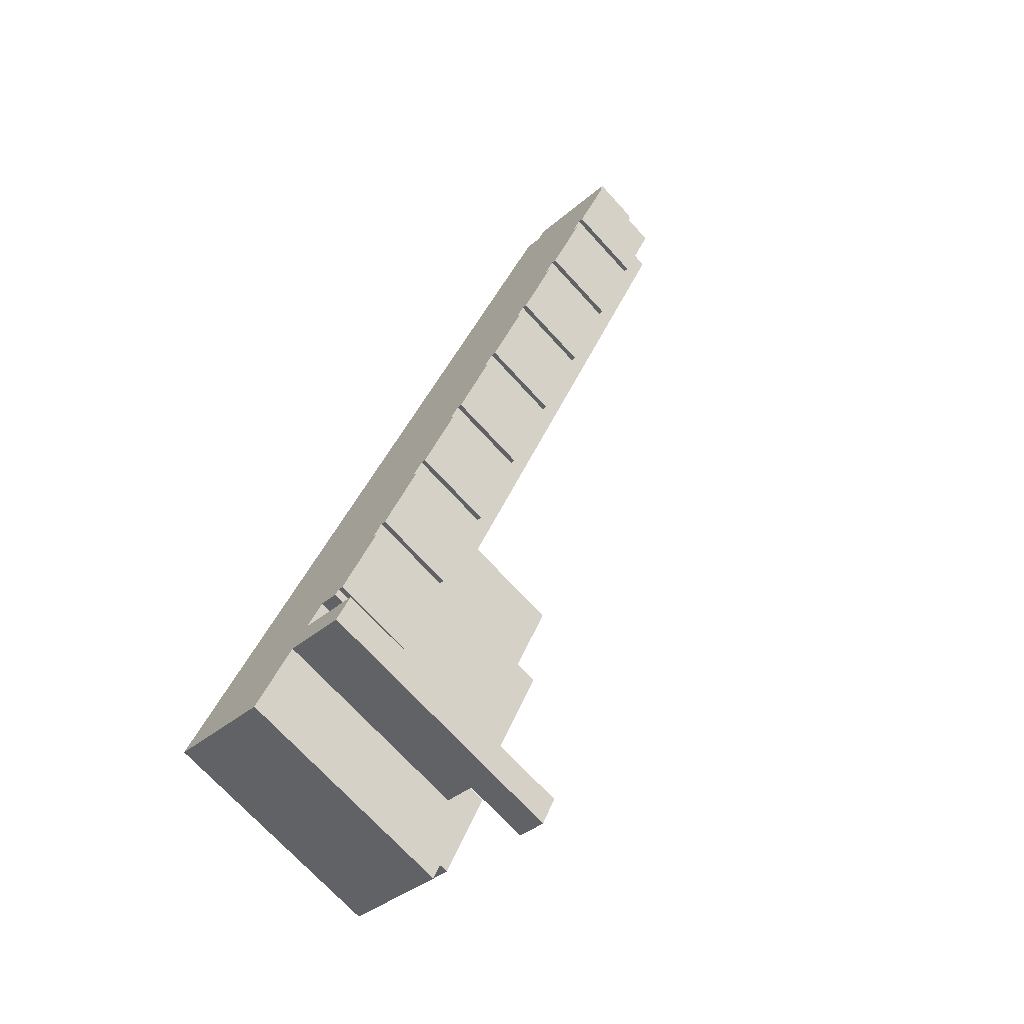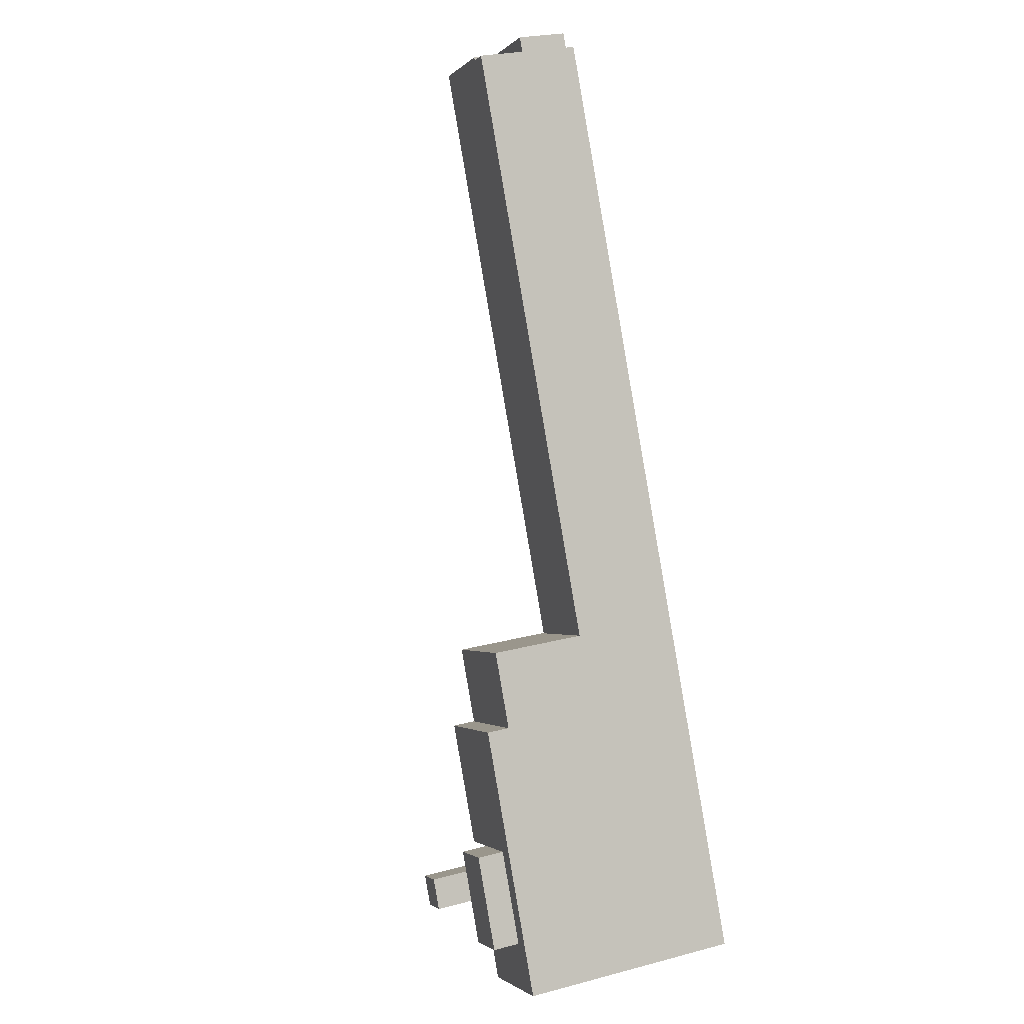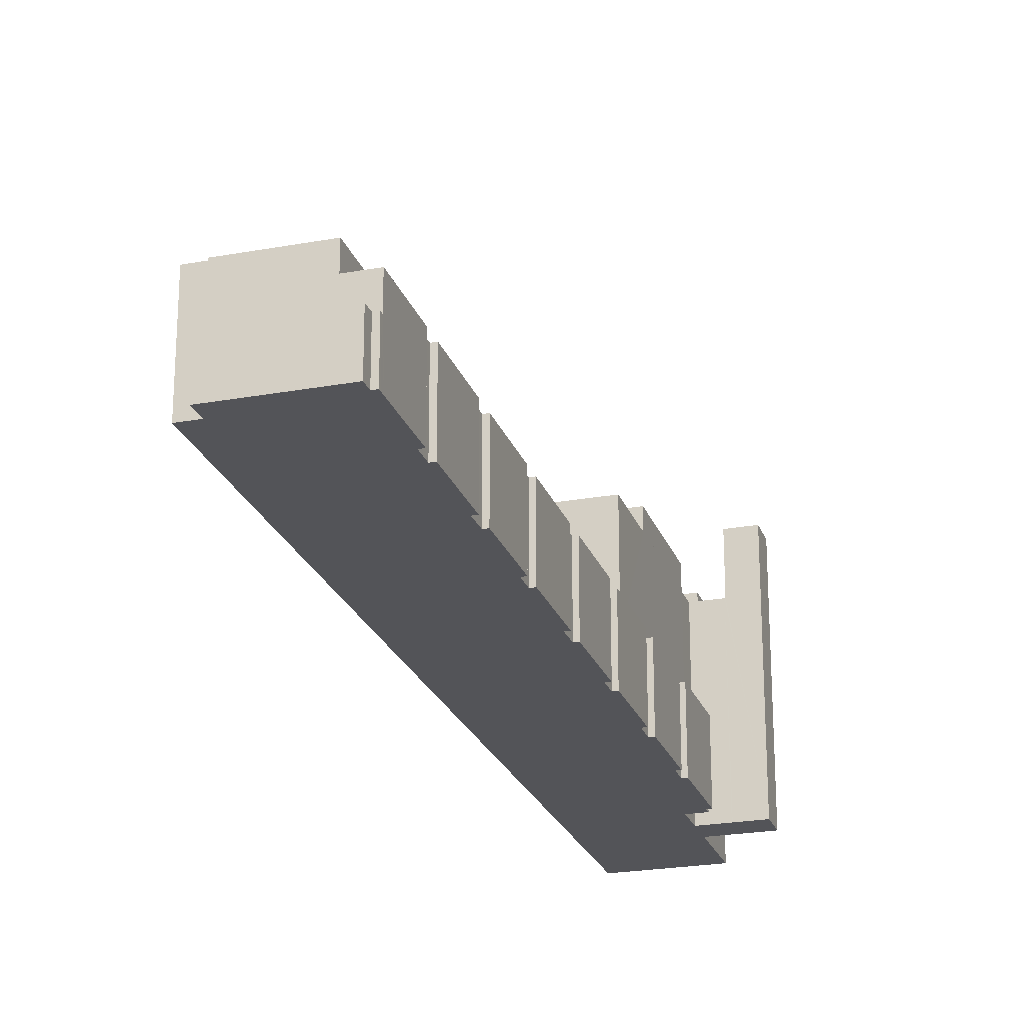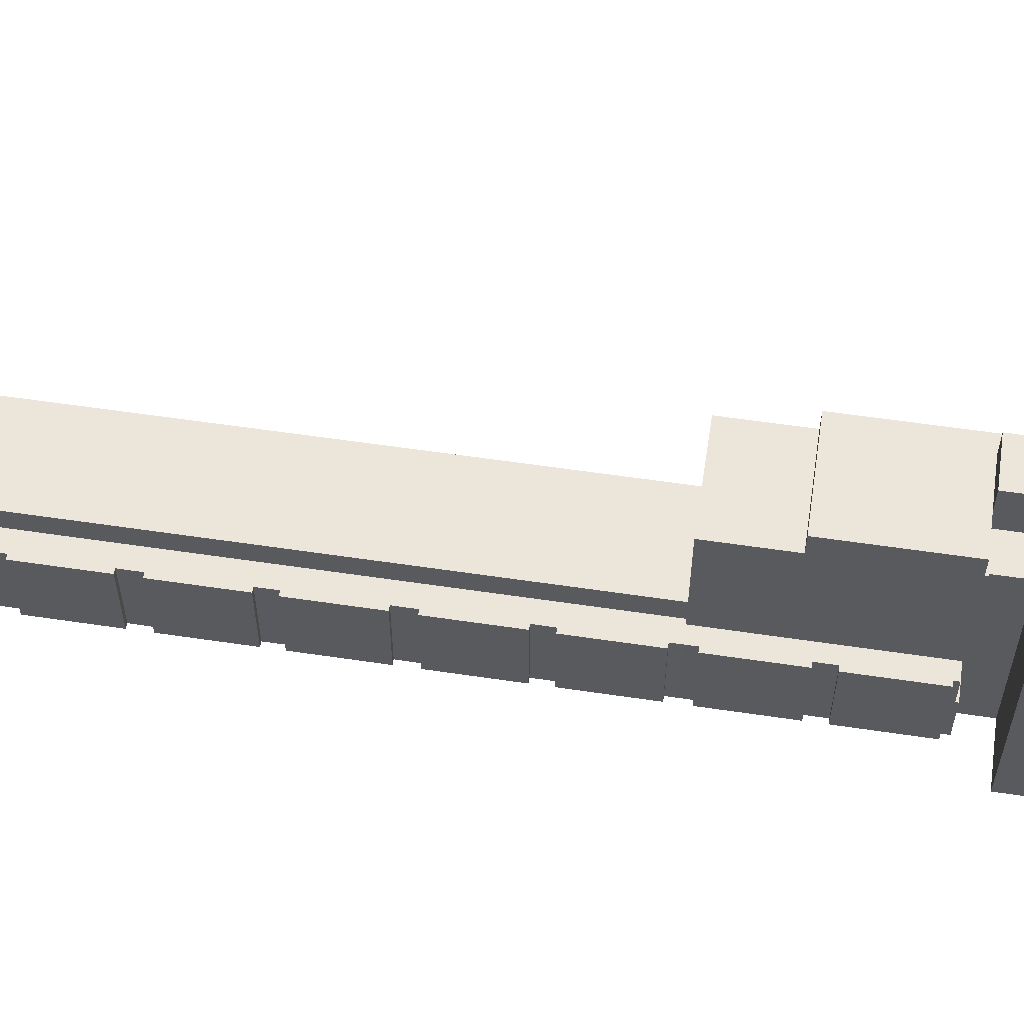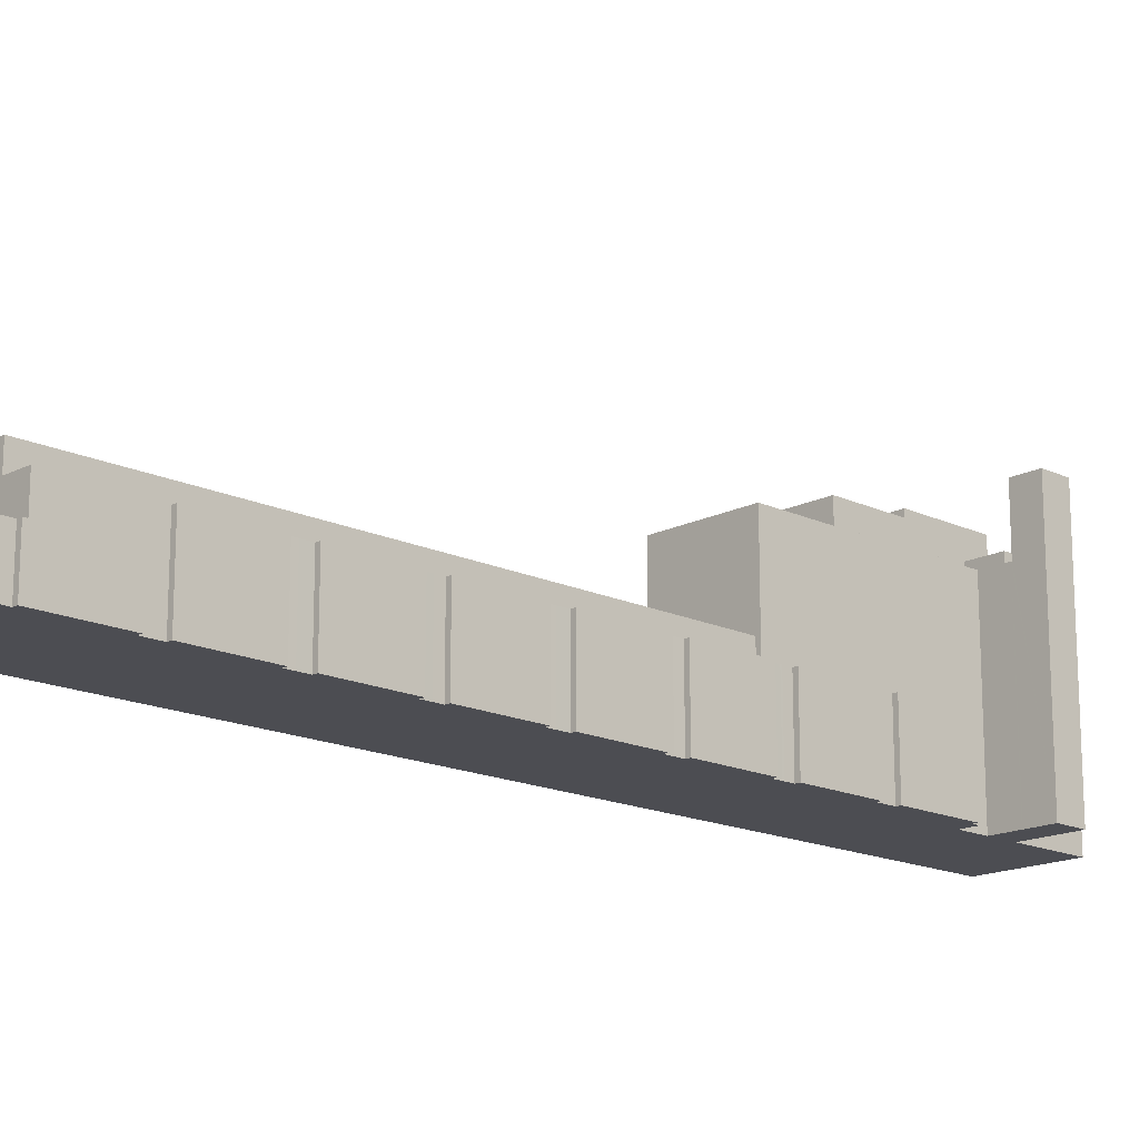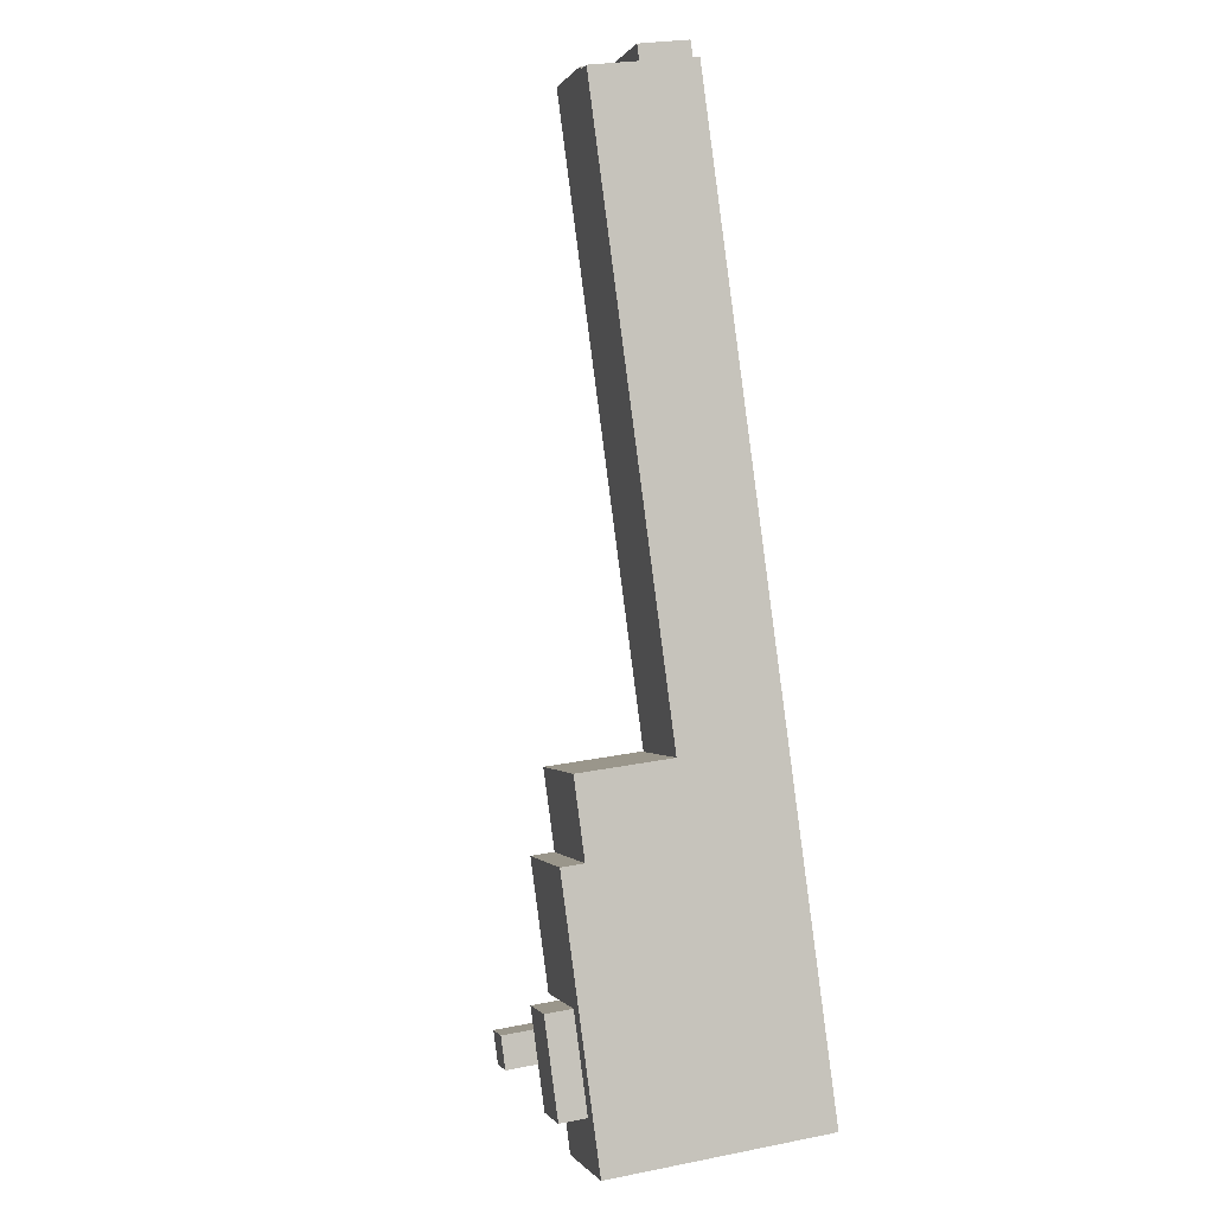
<metadata>
{"format":"obj","ext":"obj","renderer":"f3d","projection":"perspective","resolution":1024,"background":"white","views":[{"elev":-71.6,"azim":42.5,"up":"+Z"},{"elev":25.7,"azim":-112.7,"up":"+Z"},{"elev":-23.6,"azim":42.9,"up":"+Y"},{"elev":57.1,"azim":124.7,"up":"+Y"},{"elev":-16.4,"azim":71.8,"up":"+Y"},{"elev":26.4,"azim":-107.3,"up":"+Z"}]}
</metadata>
<code>
v  60.31 9.93 89.22
v  60.86 -5.533e-15 90.36
v  60.31 -5.463e-15 89.22
v  60.86 9.93 90.36
v  43.99 9.93 54.06
v  43.44 -3.327e-15 54.33
v  43.99 -3.31e-15 54.06
v  43.44 9.93 54.33
v  49.61 9.93 67.12
v  50.18 -4.181e-15 68.28
v  49.61 -4.11e-15 67.12
v  50.18 9.93 68.28
v  61.41 9.93 91.49
v  61.98 -5.585e-15 91.21
v  61.41 -5.602e-15 91.49
v  61.98 9.93 91.21
v  30.37 12.88 33.65
v  63.2 9.93 101.5
v  30.37 9.93 33.65
v  63.2 12.88 101.5
v  16.22 24.65 3.095
v  15.98 -1.967e-16 3.212
v  15.98 24.65 3.212
v  16.22 -1.895e-16 3.095
v  19.47 24.65 1.527
v  19.47 -9.35e-17 1.527
v  43.86 12.88 90.58
v  42.88 -5.422e-15 88.56
v  43.86 -5.546e-15 90.58
v  42.88 12.88 88.56
v  55.84 9.93 80
v  56.42 -4.882e-15 79.72
v  55.84 -4.899e-15 80
v  56.42 9.93 79.72
v  14.47 27.31 0.08
v  11.69 3.466e-16 -5.66
v  11.69 27.31 -5.66
v  15.27 27.31 1.735
v  14.47 -4.899e-18 0.08
v  15.27 -1.062e-16 1.735
v  19.9 9.93 10.7
v  21.84 6.16 9.757
v  19.9 6.16 10.7
v  21.84 9.93 9.757
v  32.17 9.93 31.11
v  32.72 -1.975e-15 32.25
v  32.17 -1.905e-15 31.11
v  32.72 9.93 32.25
v  32.86 12.88 67.87
v  31.88 -4.032e-15 65.84
v  32.86 -4.156e-15 67.87
v  31.88 12.88 65.84
v  54.83 6.16 107.7
v  53.95 6.16 105.9
v  54.83 -6.597e-15 107.7
v  53.95 -6.487e-15 105.9
v  53.78 12.88 105.6
v  53.78 -6.466e-15 105.6
v  53.95 12.88 105.9
v  66.24 6.16 100
v  63.2 6.16 101.5
v  66.24 9.93 100
v  66.53 6.16 102.1
v  65.87 6.16 100.7
v  66.45 6.16 100.4
v  65.96 -6.088e-15 99.43
v  65.96 9.93 99.43
v  44.07 9.93 55.64
v  44.62 -3.477e-15 56.79
v  44.07 -3.407e-15 55.64
v  44.62 9.93 56.79
v  32.82 9.93 32.46
v  32.83 9.93 32.47
v  32.82 -1.987e-15 32.46
v  32.83 -1.988e-15 32.47
v  22.13 9.93 10.35
v  22.7 -6.17e-16 10.08
v  22.13 -6.339e-16 10.35
v  22.7 9.93 10.08
v  21.69 6.16 9.443
v  21.69 -5.782e-16 9.443
v  21.84 -5.974e-16 9.757
v  4.765 30.63 4.778
v  10.25 27.31 2.124
v  4.765 27.31 4.778
v  10.25 30.63 2.124
v  22.96 32.58 -0.164
v  24.7 -2.103e-16 3.435
v  22.96 1.004e-17 -0.164
v  24.7 32.58 3.435
v  19.3 24.65 10.06
v  19.51 -6.428e-16 10.5
v  19.3 -6.158e-16 10.06
v  19.51 24.65 10.5
v  21.29 32.58 5.084
v  19.55 24.65 1.485
v  21.29 24.65 5.084
v  19.55 32.58 1.485
v  39.52 9.93 44.83
v  39.52 -2.745e-15 44.83
v  66.53 -6.25e-15 102.1
v  65.87 -6.167e-15 100.7
v  51.63 -6.529e-15 106.6
v  66.45 -6.15e-15 100.4
v  66.24 -6.123e-15 100
v  60.88 -5.446e-15 88.94
v  55.3 -4.829e-15 78.86
v  54.66 -4.746e-15 77.51
v  55.22 -4.73e-15 77.24
v  49.08 -4.044e-15 66.04
v  49.66 -4.026e-15 65.76
v  45.18 -3.461e-15 56.52
v  7.975 -1.009e-15 16.47
v  27.68 -1.338e-15 21.85
v  14.76 -1.867e-15 30.49
v  27.15 -1.27e-15 20.74
v  26.6 -1.201e-15 19.61
v  27.18 -1.184e-15 19.34
v  7.609 -9.623e-16 15.72
v  7.457 -9.43e-16 15.4
v  33.4 -2.059e-15 33.62
v  18.96 -2.398e-15 39.17
v  32.75 -1.888e-15 30.84
v  28.26 -1.321e-15 21.57
v  21.85 -2.763e-15 45.12
v  38.95 -2.762e-15 45.11
v  38.4 -2.693e-15 43.97
v  37.86 -2.623e-15 42.83
v  38.42 -2.606e-15 42.56
v  33.96 -2.042e-15 33.35
v  20.88 -2.64e-15 43.12
v  2.779 -3.515e-16 5.74
v  4.274 -5.405e-16 8.827
v  15.96 -1.939e-16 3.167
v  0 0 0
v  1.259 3.735e-17 -0.61
v  6.368 -8.053e-16 13.15
v  17.84 -4.312e-16 7.042
v  6.15 -7.778e-16 12.7
v  6.06 -7.664e-16 12.52
v  17.73 -4.171e-16 6.812
v  17.97 -4.1e-16 6.696
v  21.21 -3.138e-16 5.125
v  21.29 -3.113e-16 5.084
v  19.55 -9.093e-17 1.485
v  19.75 -6.357e-16 10.38
v  50.75 -4.164e-15 68.01
v  33.96 9.93 33.35
v  38.42 9.93 42.56
v  54.66 9.93 77.51
v  55.3 9.93 78.86
v  30.89 9.93 33.39
v  26.69 24.5 24.71
v  30.89 24.5 33.39
v  19.9 27.31 10.7
v  26.69 27.31 24.71
v  19.9 24.65 10.7
v  19.75 24.65 10.38
v  19.75 6.16 10.38
v  26.69 9.93 24.71
v  27.15 9.93 20.74
v  27.68 9.93 21.85
v  18.96 12.88 39.17
v  20.88 12.88 43.12
v  21.85 12.88 45.12
v  14.76 24.5 30.49
v  18.96 24.5 39.17
v  7.609 27.31 15.72
v  7.975 27.31 16.47
v  14.76 27.31 30.49
v  30.37 24.5 33.65
v  26.16 24.5 24.96
v  6.26 27.31 7.866
v  6.26 30.63 7.866
v  8.046 27.31 11.55
v  8.046 30.63 11.55
v  9.961 27.31 15.51
v  9.961 30.63 15.51
v  27.18 9.93 19.34
v  49.66 9.93 65.76
v  49.08 9.93 66.04
v  15.44 27.31 12.86
v  15.44 24.65 12.86
v  26.6 9.93 19.61
v  28.26 9.93 21.57
v  32.75 9.93 30.84
v  33.4 9.93 33.62
v  37.86 9.93 42.83
v  38.4 9.93 43.97
v  38.95 9.93 45.11
v  45.18 9.93 56.52
v  50.75 9.93 68.01
v  60.88 9.93 88.94
v  55.22 9.93 77.24
v  15.96 27.31 3.167
v  11.74 24.65 5.211
v  15.96 24.65 3.167
v  11.74 27.31 5.211
v  7.457 27.31 15.4
v  6.368 27.31 13.15
v  15.44 30.63 12.86
v  51.63 12.88 106.6
v  0 27.31 1.672e-15
v  1.259 27.31 -0.61
v  11.74 30.63 5.211
v  21.21 24.65 5.125
v  2.779 27.31 5.74
v  4.274 27.31 8.827
v  6.06 27.31 12.52
v  6.15 27.31 12.7
v  17.97 24.65 6.696
v  17.84 24.65 7.042
v  17.73 24.65 6.812
v  26.16 27.31 24.96
g defaultobject
f 1 2 3
f 2 1 4
f 5 6 7
f 6 5 8
f 9 10 11
f 10 9 12
f 13 14 15
f 14 13 16
f 4 15 2
f 15 4 13
f 17 18 19
f 18 17 20
f 21 22 23
f 22 21 24
f 24 21 25
f 24 25 26
f 27 28 29
f 28 27 30
f 31 32 33
f 32 31 34
f 35 36 37
f 36 35 38
f 36 38 39
f 39 38 40
f 41 42 43
f 42 41 44
f 45 46 47
f 46 45 48
f 49 50 51
f 50 49 52
f 53 54 55
f 56 57 58
f 57 56 54
f 54 56 55
f 57 54 59
f 60 18 61
f 18 60 62
f 61 59 54
f 59 61 20
f 20 61 18
f 63 54 53
f 54 63 61
f 61 63 64
f 61 64 60
f 60 64 65
f 16 66 14
f 66 16 67
f 30 51 28
f 51 30 49
f 68 69 70
f 69 68 71
f 72 46 48
f 46 72 73
f 46 73 74
f 74 73 75
f 76 77 78
f 77 76 79
f 78 44 76
f 44 78 42
f 42 78 80
f 80 78 81
f 81 78 82
f 83 84 85
f 84 83 86
f 87 88 89
f 88 87 90
f 91 92 93
f 92 91 94
f 95 96 97
f 96 95 98
f 99 7 100
f 7 99 5
f 56 101 55
f 101 56 102
f 102 56 58
f 29 58 103
f 58 29 102
f 102 29 104
f 104 29 105
f 105 29 66
f 66 29 15
f 15 29 2
f 2 29 3
f 3 29 106
f 106 29 32
f 32 29 28
f 32 28 33
f 51 33 28
f 33 51 107
f 107 51 108
f 108 51 109
f 109 51 10
f 10 51 11
f 11 51 110
f 110 51 111
f 111 51 112
f 112 51 50
f 112 50 69
f 113 114 115
f 114 113 116
f 116 113 117
f 117 113 118
f 118 113 78
f 118 78 77
f 78 113 119
f 78 119 120
f 115 121 122
f 121 115 75
f 75 115 74
f 74 115 46
f 46 115 47
f 47 115 123
f 123 115 124
f 124 115 114
f 125 69 50
f 69 125 70
f 70 125 6
f 6 125 7
f 7 125 126
f 126 125 127
f 127 125 128
f 128 125 129
f 129 125 130
f 130 125 131
f 130 131 121
f 121 131 122
f 132 22 133
f 22 132 134
f 134 132 40
f 40 132 39
f 39 132 135
f 39 135 36
f 36 135 136
f 137 78 120
f 78 137 92
f 78 92 82
f 92 137 93
f 93 137 138
f 138 137 139
f 138 139 140
f 138 140 133
f 138 133 141
f 141 133 142
f 142 133 143
f 143 133 144
f 144 133 88
f 88 133 22
f 88 22 26
f 88 26 89
f 26 22 24
f 89 26 145
f 82 146 81
f 146 82 92
f 100 7 126
f 147 109 10
f 14 66 15
f 148 129 130
f 129 148 149
f 150 107 108
f 107 150 151
f 151 33 107
f 33 151 31
f 25 145 26
f 145 25 89
f 89 25 96
f 89 96 87
f 87 96 98
f 152 153 154
f 153 155 156
f 155 153 157
f 157 153 158
f 158 153 41
f 158 41 159
f 41 153 152
f 41 152 160
f 159 41 43
f 90 98 95
f 98 90 87
f 161 114 116
f 114 161 162
f 131 163 122
f 163 131 164
f 164 131 125
f 164 125 165
f 165 125 50
f 165 50 52
f 122 166 115
f 166 122 167
f 167 122 163
f 113 168 119
f 168 113 169
f 169 113 115
f 169 115 170
f 170 115 166
f 94 158 92
f 159 92 158
f 80 92 159
f 81 92 80
f 146 92 81
f 8 70 6
f 70 8 68
f 171 166 167
f 166 171 172
f 172 171 154
f 172 154 153
f 173 83 85
f 83 173 174
f 174 173 175
f 174 175 176
f 176 175 177
f 176 177 178
f 79 118 77
f 118 79 179
f 65 102 104
f 102 65 64
f 180 110 111
f 110 180 181
f 182 157 183
f 157 182 155
f 152 45 160
f 45 152 48
f 48 152 72
f 160 44 41
f 44 160 76
f 76 160 79
f 79 160 184
f 184 160 161
f 161 160 162
f 162 160 185
f 185 160 186
f 186 160 45
f 18 152 19
f 152 18 72
f 72 18 73
f 73 18 187
f 187 18 188
f 187 188 148
f 188 18 189
f 189 18 190
f 190 18 8
f 190 8 99
f 8 18 68
f 68 18 71
f 71 18 191
f 191 18 181
f 181 18 9
f 9 18 12
f 12 18 192
f 192 18 150
f 150 18 151
f 151 18 31
f 31 18 34
f 34 18 1
f 1 18 4
f 4 18 13
f 13 18 16
f 16 18 67
f 67 18 62
f 193 34 1
f 194 192 150
f 180 191 181
f 5 99 8
f 149 148 188
f 179 79 184
f 149 128 129
f 128 149 188
f 195 196 197
f 196 195 198
f 192 109 147
f 109 192 194
f 193 3 106
f 3 193 1
f 194 108 109
f 108 194 150
f 199 137 120
f 137 199 200
f 73 121 75
f 121 73 187
f 201 177 182
f 177 201 178
f 168 120 119
f 120 168 199
f 186 47 123
f 47 186 45
f 57 103 58
f 103 57 202
f 203 136 135
f 136 203 204
f 12 147 10
f 147 12 192
f 188 127 128
f 127 188 189
f 43 80 159
f 80 43 42
f 190 100 126
f 100 190 99
f 181 11 110
f 11 181 9
f 191 111 112
f 111 191 180
f 174 86 83
f 86 174 205
f 205 174 201
f 201 174 176
f 201 176 178
f 64 101 102
f 101 64 63
f 202 29 103
f 29 202 27
f 95 88 90
f 88 95 97
f 88 97 206
f 88 206 144
f 144 206 143
f 71 112 69
f 112 71 191
f 184 116 117
f 116 184 161
f 132 203 135
f 203 132 207
f 207 132 133
f 207 133 208
f 208 133 140
f 208 140 209
f 209 140 139
f 209 139 210
f 158 94 157
f 206 23 211
f 23 206 21
f 21 206 25
f 25 206 97
f 25 97 96
f 183 94 196
f 94 183 157
f 196 94 91
f 196 91 212
f 196 212 23
f 196 23 197
f 23 212 213
f 23 213 211
f 212 93 138
f 93 212 91
f 213 138 141
f 138 213 212
f 187 130 121
f 130 187 148
f 62 66 67
f 66 62 60
f 66 60 65
f 66 65 105
f 105 65 104
f 163 171 167
f 171 163 17
f 171 17 154
f 154 17 152
f 152 17 19
f 205 84 86
f 84 205 198
f 198 205 201
f 198 201 196
f 196 201 182
f 196 182 183
f 185 123 124
f 123 185 186
f 179 117 118
f 117 179 184
f 63 55 101
f 55 63 53
f 204 35 37
f 35 204 203
f 35 203 85
f 85 203 207
f 85 207 173
f 173 207 208
f 173 208 209
f 173 209 175
f 175 209 177
f 177 209 210
f 177 210 200
f 177 200 199
f 177 199 168
f 177 168 169
f 177 155 182
f 155 177 156
f 156 177 169
f 156 169 170
f 156 170 214
f 35 84 38
f 84 35 85
f 38 84 198
f 38 198 195
f 204 36 136
f 36 204 37
f 142 213 141
f 213 142 211
f 211 142 143
f 211 143 206
f 163 20 17
f 20 163 164
f 20 164 165
f 20 165 52
f 20 52 49
f 20 49 30
f 20 30 27
f 20 27 57
f 57 27 202
f 20 57 59
f 162 124 114
f 124 162 185
f 172 170 166
f 170 172 214
f 214 172 153
f 214 153 156
f 200 139 137
f 139 200 210
f 34 106 32
f 106 34 193
f 189 126 127
f 126 189 190
f 195 40 38
f 40 195 197
f 40 197 23
f 40 23 134
f 134 23 22

</code>
